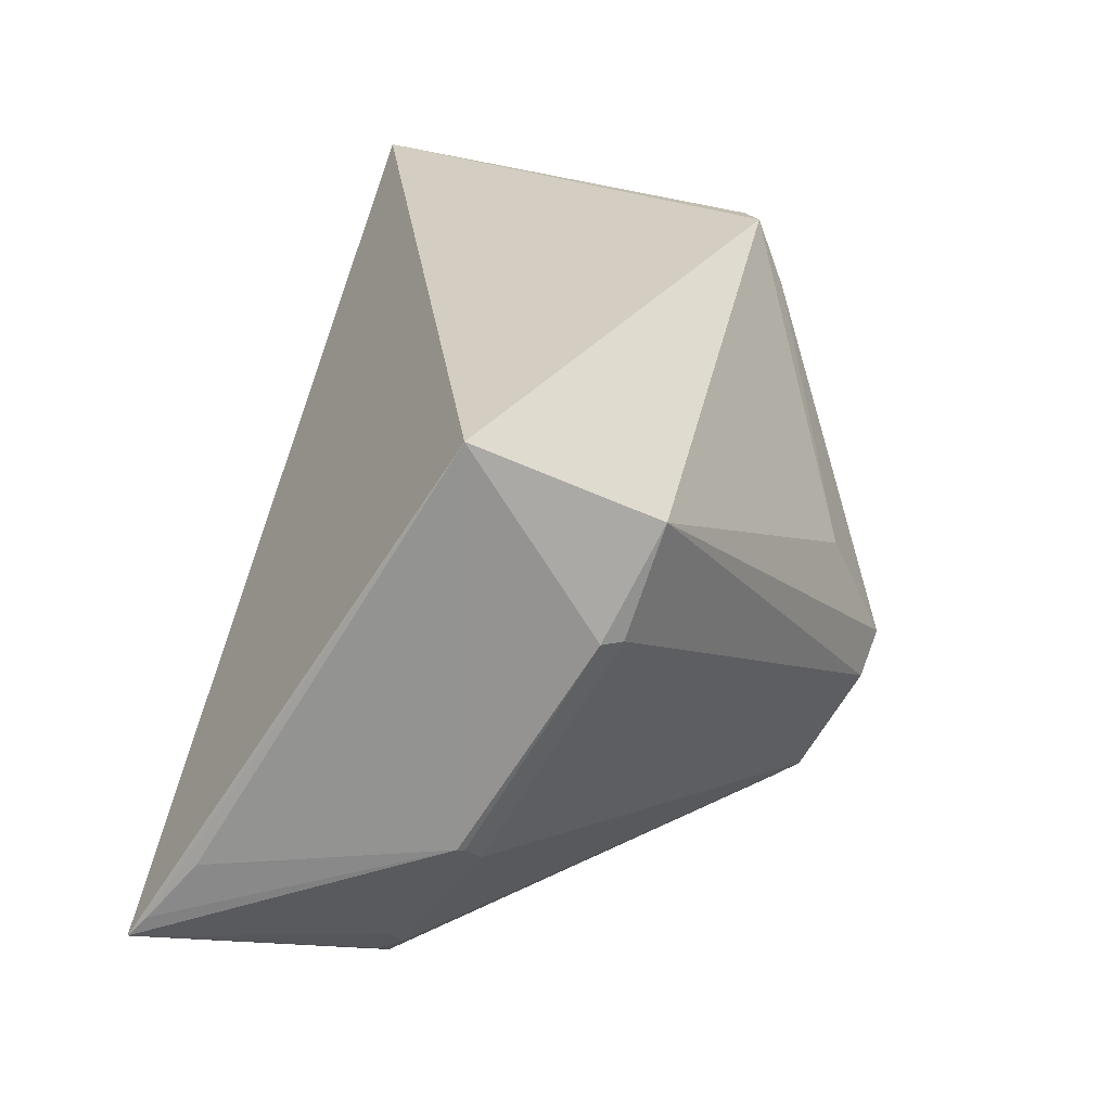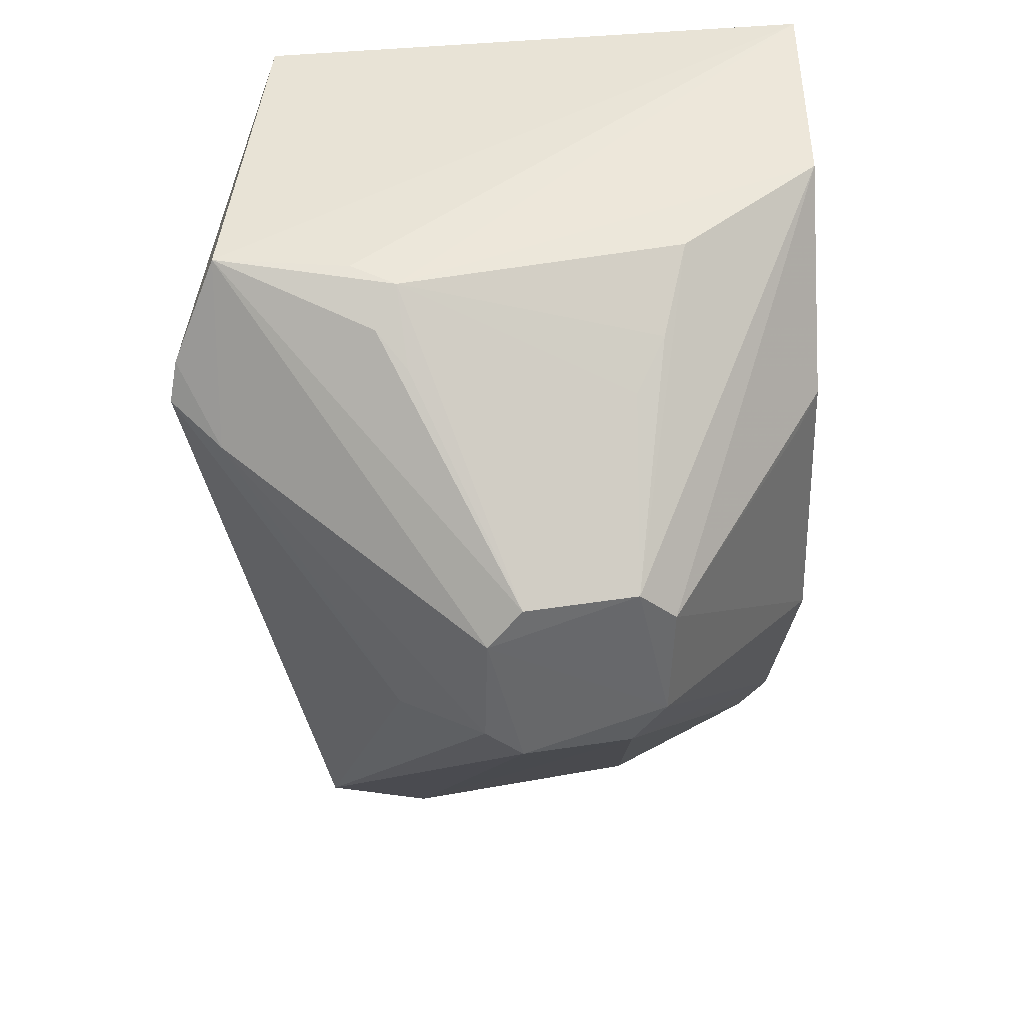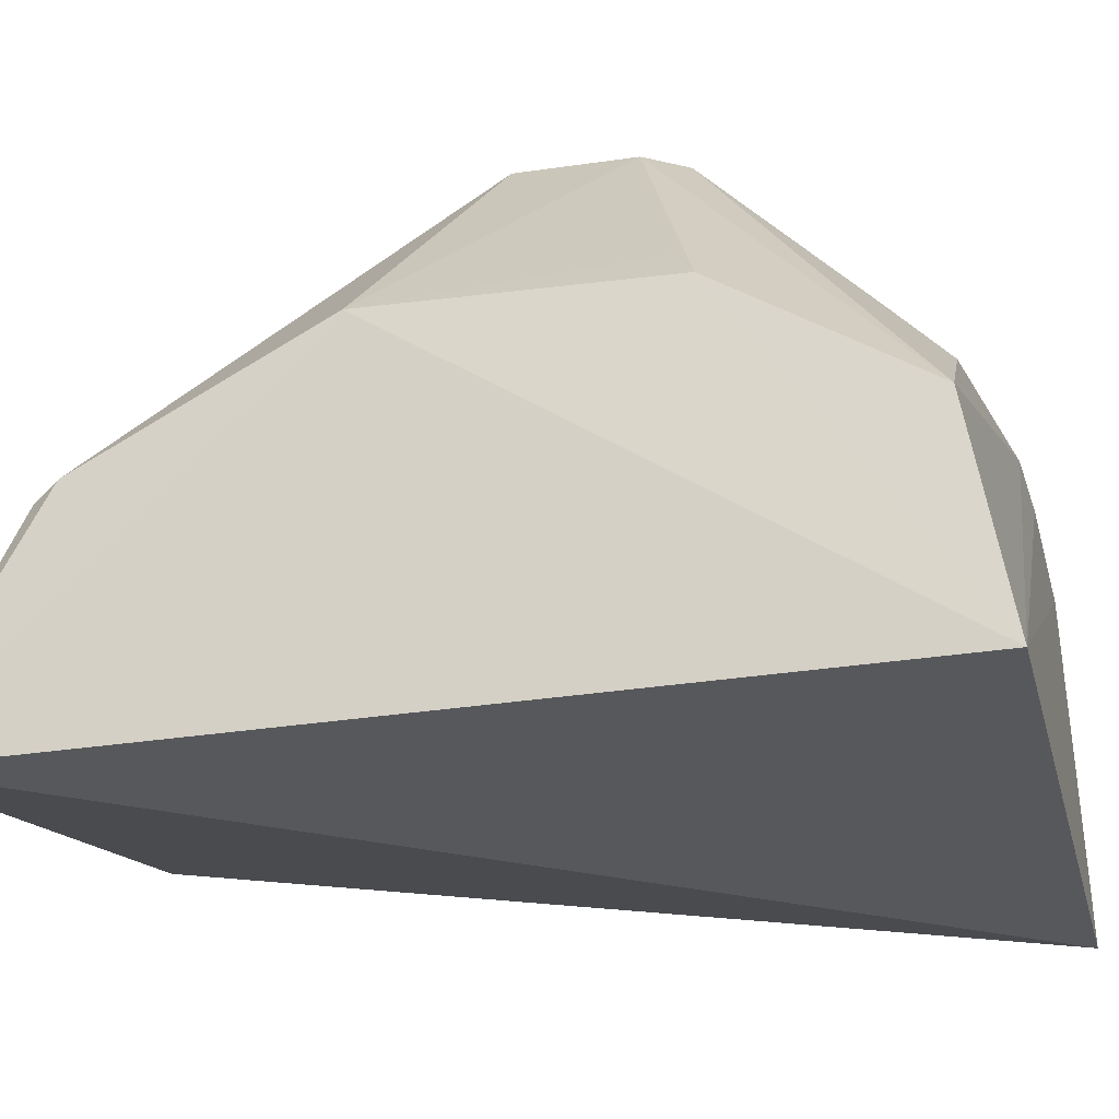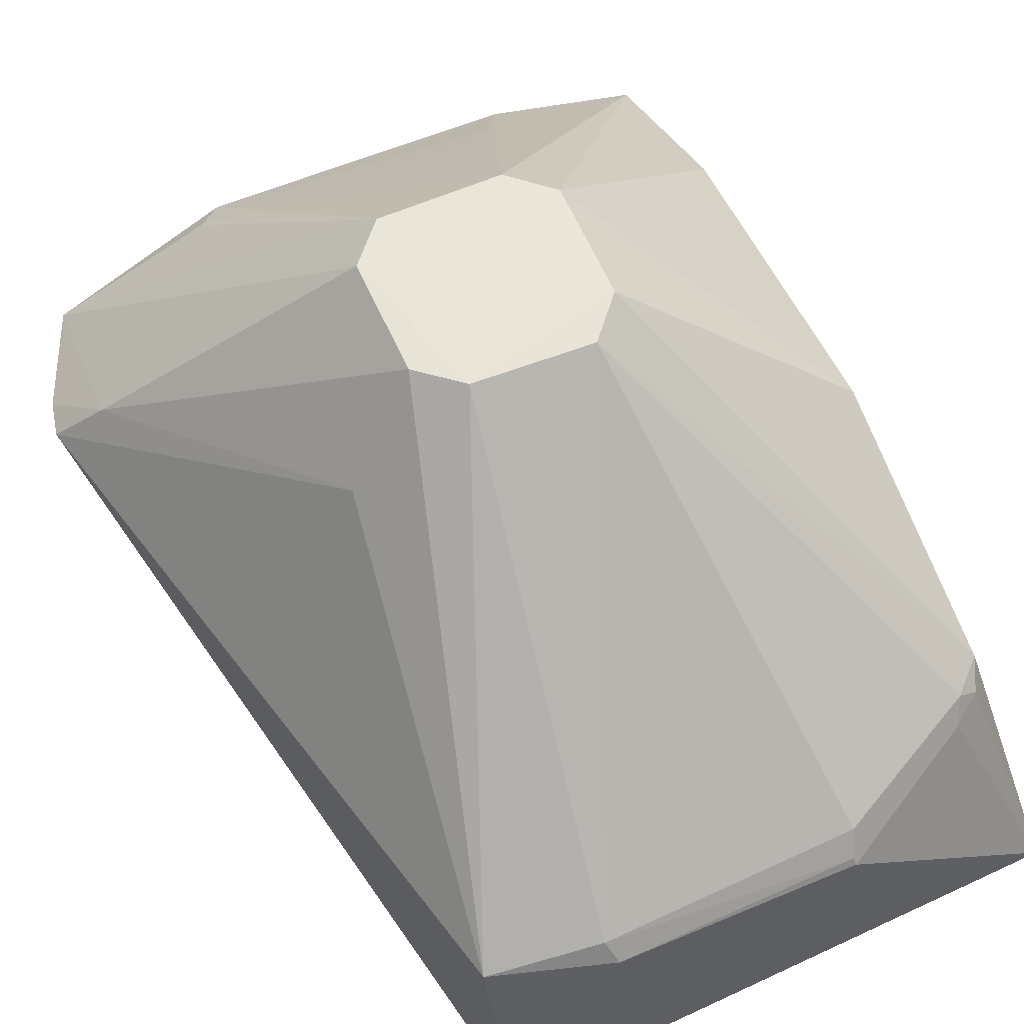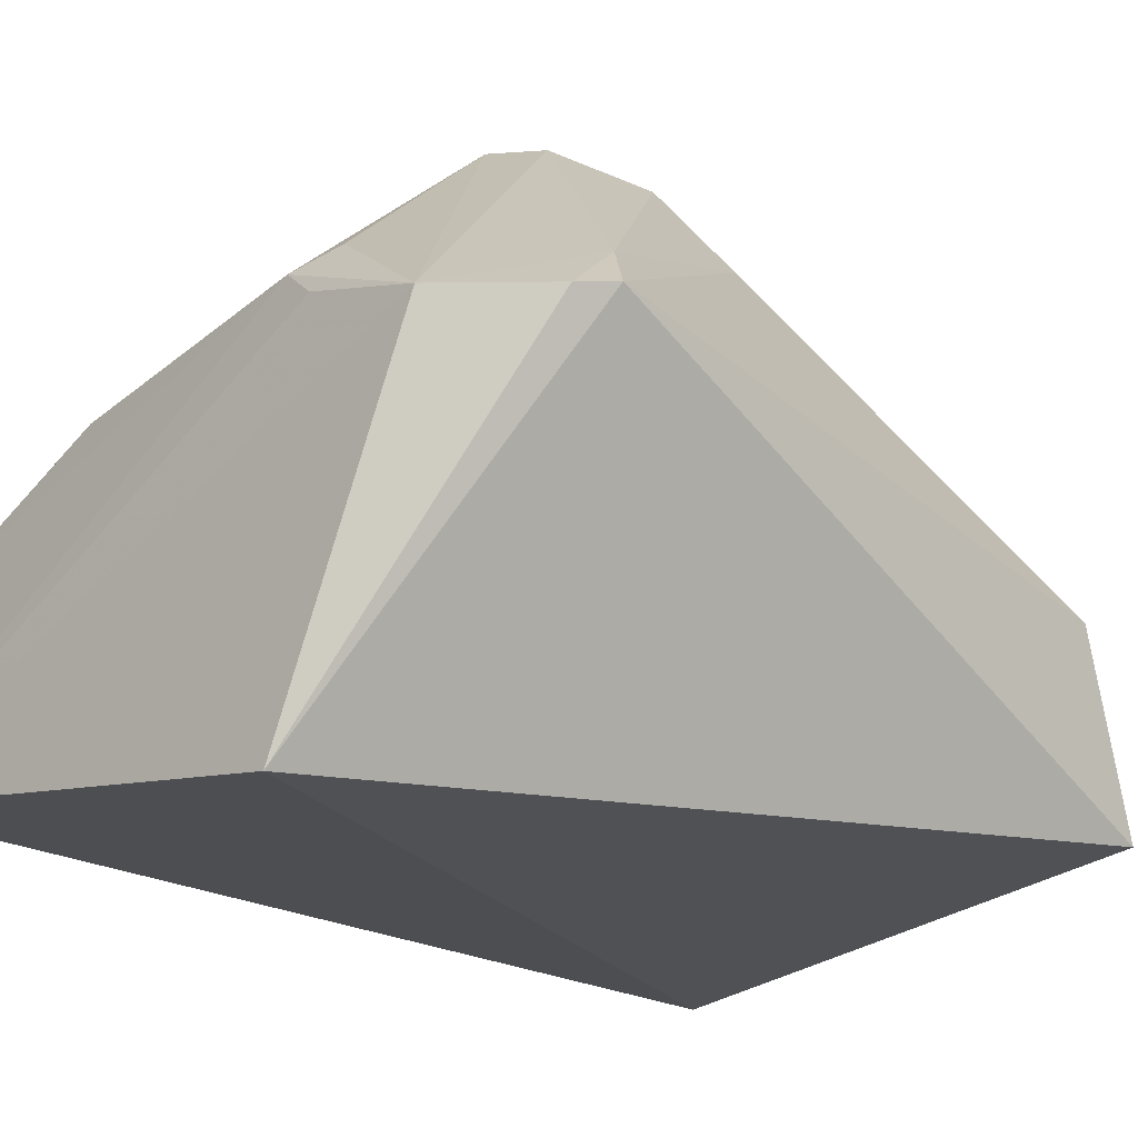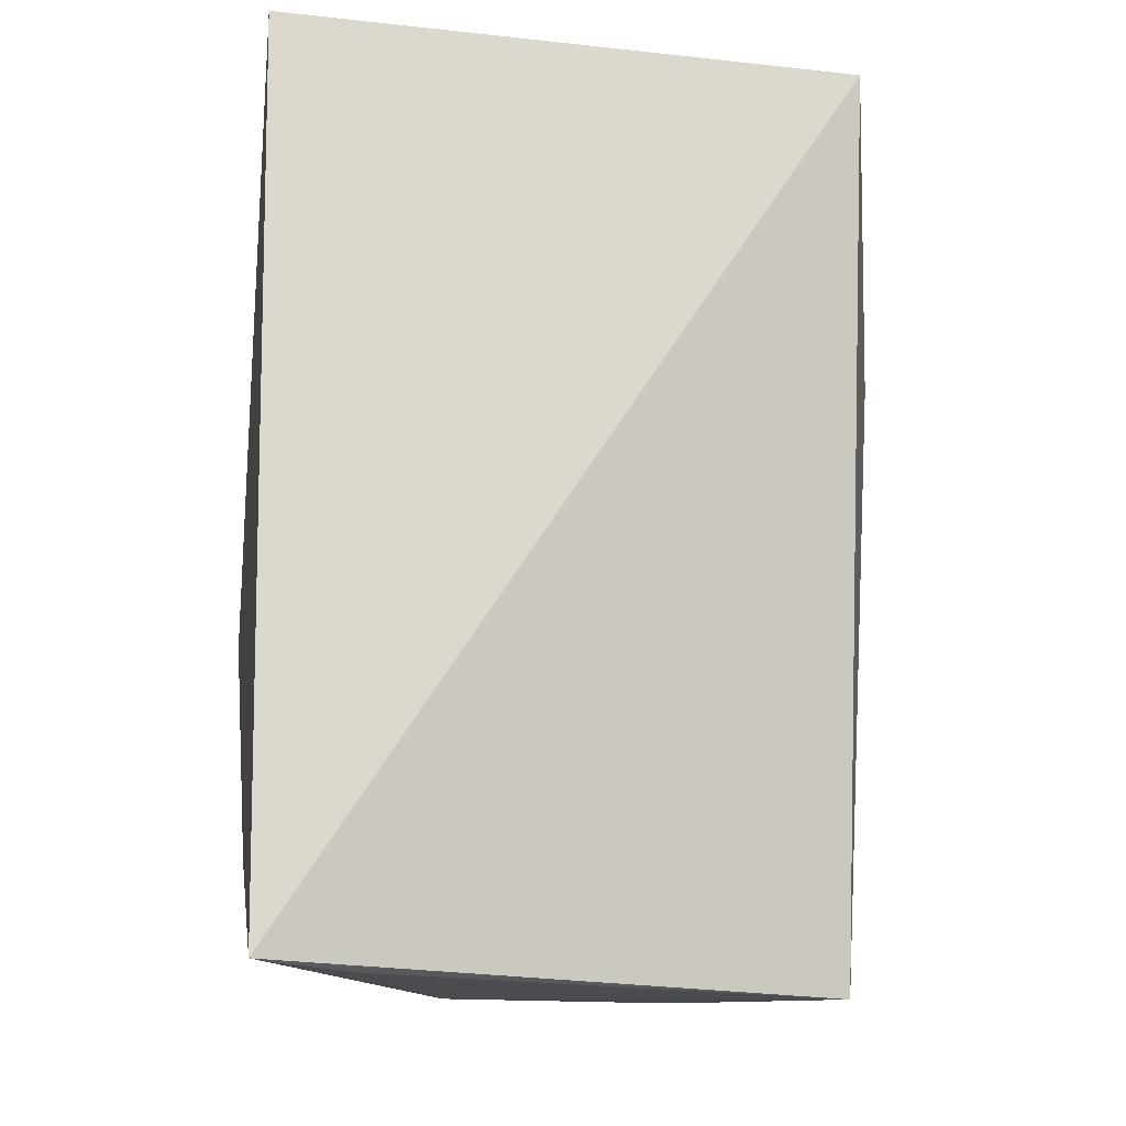
<metadata>
{"format":"obj","ext":"obj","renderer":"f3d","projection":"perspective","resolution":1024,"background":"white","views":[{"elev":-67.8,"azim":-120.5,"up":"+Y"},{"elev":38.5,"azim":-12.7,"up":"+Y"},{"elev":-17.2,"azim":107.6,"up":"+Z"},{"elev":59.5,"azim":-25.1,"up":"+Z"},{"elev":-23.4,"azim":-128.4,"up":"+Z"},{"elev":-15.6,"azim":161.6,"up":"+Y"}]}
</metadata>
<code>
v 0.1371 -0.1976 0.1289
v 0.2293 -0.1951 0.04436
v 0.206 0.0638 0.1885
v -0.03825 0.1358 0.1444
v 0.001446 -0.2007 0.05463
v 0.2317 0.1644 0.05322
v 0.04456 -0.02353 0.2707
v 0.2134 -0.1468 0.1401
v 0.1894 -0.1978 0.05202
v 0.1493 0.1345 0.1723
v 0.007576 0.1507 0.006633
v -0.001772 -0.1807 0.1321
v 0.1965 -0.1663 0.132
v 0.1067 -0.04021 0.2701
v 0.2086 -0.0517 0.1892
v 0.2184 -0.1961 0.04683
v 0.0303 0.1353 0.177
v 0.214 0.1441 0.1401
v -0.06102 0.07763 0.155
v 0.04362 -0.196 0.1322
v 0.2086 -0.1578 0.1341
v 0.1396 -0.1889 0.1401
v 0.1074 0.03752 0.2703
v 0.1211 -0.02441 0.2708
v 0.0141 0.1374 0.1634
v -0.05726 0.09378 0.151
v 0.01644 -0.03619 0.2306
v 0.06044 -0.03785 0.2712
v 0.2003 -0.159 0.1401
v 0.1367 -0.196 0.1318
v 0.04054 -0.19 0.1401
v 0.1344 0.1095 0.1989
v 0.06005 0.03845 0.2702
v 0.1232 0.02311 0.2696
v -0.0437 0.06673 0.1763
v 0.04565 0.02265 0.2709
v 0.1194 0.09449 0.2143
v 0.01944 0.122 0.1876
v 0.1938 0.05407 0.2007
v 0.02988 0.1101 0.2003
f 9 1 5
f 11 4 6
f 11 6 2
f 11 2 5
f 13 1 2
f 15 6 3
f 15 8 2
f 15 2 6
f 16 9 5
f 16 5 2
f 16 2 1
f 16 1 9
f 18 3 6
f 18 17 10
f 18 6 17
f 19 11 5
f 19 5 12
f 20 12 5
f 20 5 1
f 21 13 2
f 21 2 8
f 23 18 10
f 24 14 8
f 24 8 15
f 25 17 6
f 25 6 4
f 25 4 17
f 26 4 11
f 26 11 19
f 27 19 12
f 27 12 7
f 28 7 12
f 28 14 24
f 29 21 8
f 29 8 14
f 29 14 22
f 29 22 13
f 29 13 21
f 30 20 1
f 30 1 13
f 30 13 22
f 31 22 14
f 31 30 22
f 31 20 30
f 31 14 28
f 31 28 12
f 31 12 20
f 32 23 10
f 32 10 17
f 33 23 17
f 34 3 18
f 34 18 23
f 34 23 24
f 34 24 15
f 35 27 7
f 35 19 27
f 35 26 19
f 35 4 26
f 36 28 24
f 36 24 23
f 36 23 33
f 36 7 28
f 36 35 7
f 36 33 4
f 36 4 35
f 37 32 17
f 37 17 23
f 37 23 32
f 38 17 4
f 38 4 33
f 39 34 15
f 39 15 3
f 39 3 34
f 40 38 33
f 40 33 17
f 40 17 38

</code>
